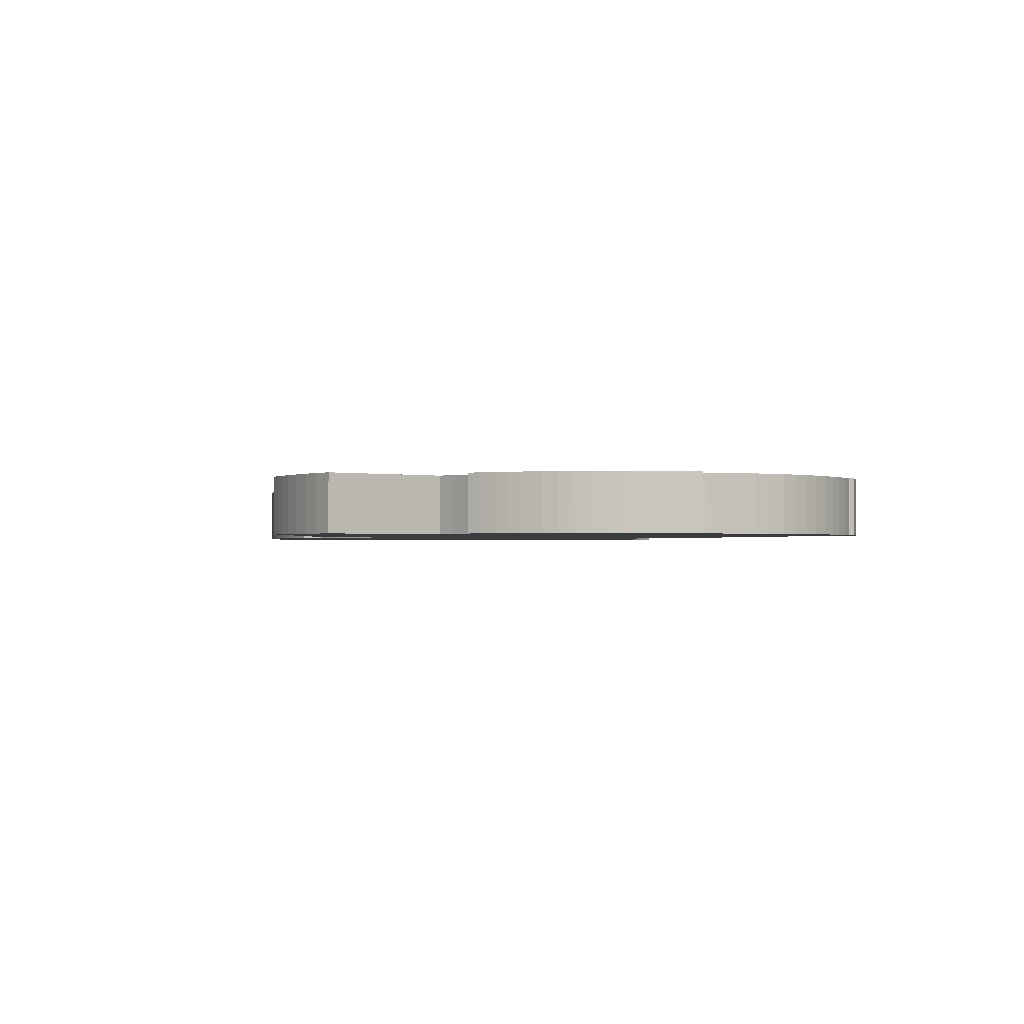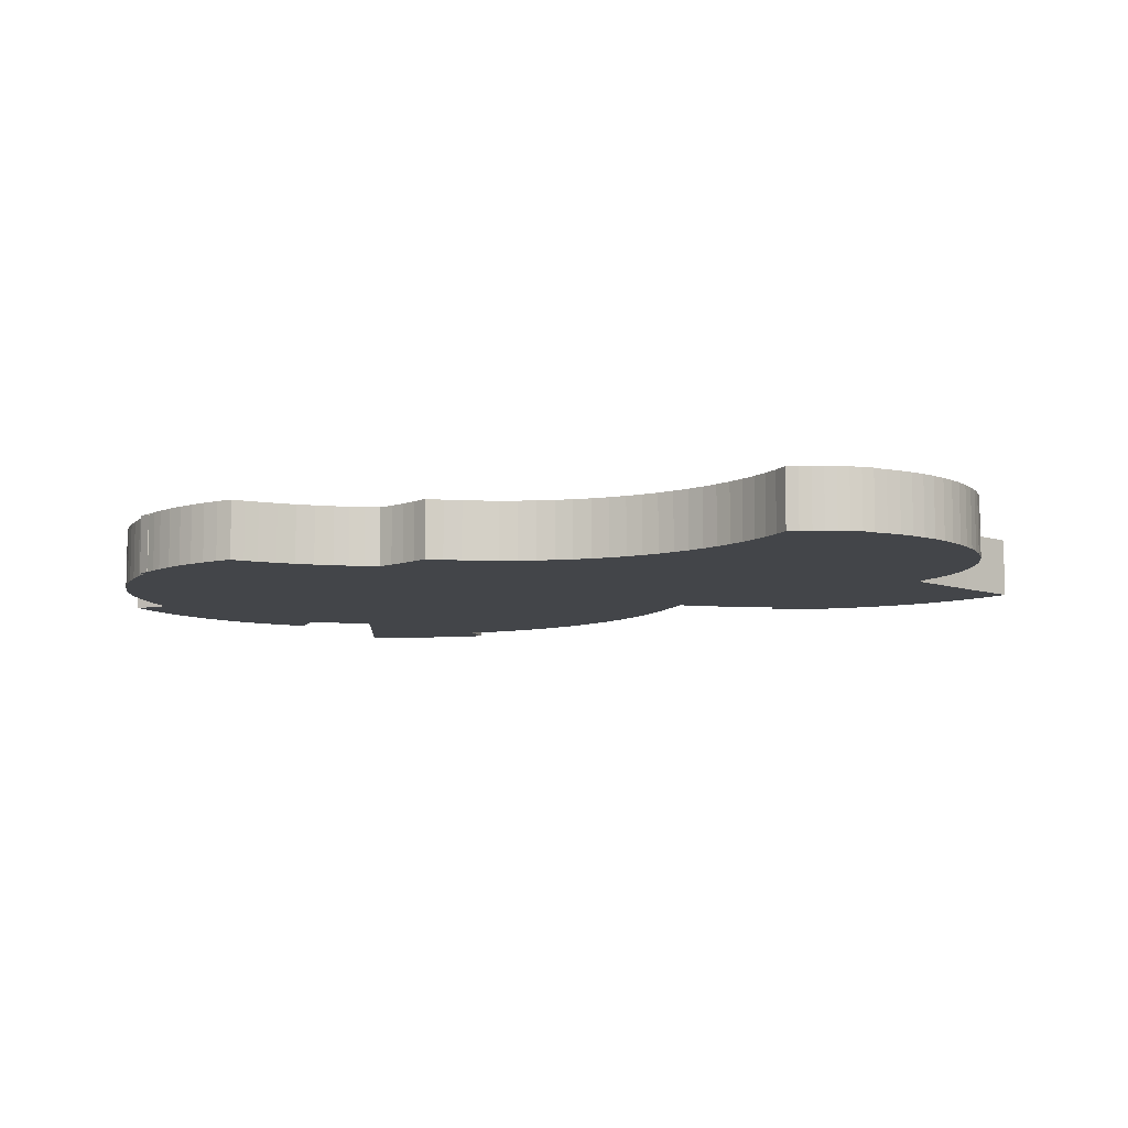
<metadata>
{"format":"obj","ext":"obj","renderer":"f3d","projection":"perspective","resolution":1024,"background":"white","views":[{"elev":-1.2,"azim":-151.0,"up":"+Y"},{"elev":-8.9,"azim":-24.2,"up":"+Y"}]}
</metadata>
<code>
v  35.09 3.906 34.04
v  33.6 3.906 33.65
v  34.33 3.906 33.87
v  35.85 3.906 34.16
v  32.87 3.906 33.38
v  35.87 3.906 33.99
v  32.19 3.906 33.08
v  31.5 3.906 32.71
v  36.82 3.906 34.02
v  30.83 3.906 32.3
v  37.76 3.906 33.98
v  30.82 3.906 31.17
v  38.7 3.906 33.87
v  39.63 3.906 33.69
v  40.55 3.906 33.44
v  30.74 3.906 30.05
v  41.44 3.906 33.12
v  42.3 3.906 32.74
v  30.6 3.906 28.92
v  43.14 3.906 32.29
v  43.94 3.906 31.79
v  30.38 3.906 27.81
v  44.7 3.906 31.22
v  30.1 3.906 26.72
v  45.41 3.906 30.6
v  46.08 3.906 29.93
v  29.75 3.906 25.64
v  46.69 3.906 29.21
v  29.33 3.906 24.59
v  47.25 3.906 28.44
v  28.86 3.906 23.57
v  47.75 3.906 27.64
v  28.32 3.906 22.57
v  48.19 3.906 26.8
v  27.72 3.906 21.61
v  48.57 3.906 25.93
v  27.06 3.906 20.69
v  26.35 3.906 19.81
v  48.87 3.906 25.03
v  25.54 3.906 18.93
v  49.11 3.906 24.11
v  24.68 3.906 18.1
v  23.76 3.906 17.33
v  49.29 3.906 23.18
v  22.8 3.906 16.62
v  21.79 3.906 15.97
v  49.39 3.906 22.24
v  20.75 3.906 15.39
v  19.67 3.906 14.88
v  18.56 3.906 14.44
v  49.42 3.906 21.29
v  17.42 3.906 14.07
v  16.26 3.906 13.78
v  14.75 3.906 12.48
v  15.08 3.906 13.56
v  49.38 3.906 20.34
v  14.36 3.906 11.43
v  49.27 3.906 19.4
v  13.94 3.906 10.48
v  49.09 3.906 18.47
v  13.46 3.906 9.545
v  49.22 3.906 18.45
v  49.18 3.906 18.22
v  12.51 3.906 9.224
v  11.54 3.906 8.944
v  4.734 3.906 8.166
v  3.143 3.906 7.333
v  3.814 3.906 8.212
v  5.655 3.906 8.157
v  6.892 3.906 8.196
v  2.528 3.906 6.413
v  8.126 3.906 8.3
v  9.352 3.906 8.47
v  10.57 3.906 8.706
v  51.71 3.906 17.36
v  1.973 3.906 5.456
v  1.479 3.906 4.466
v  54.25 3.906 16.52
v  1.049 3.906 3.447
v  0.6843 3.906 2.403
v  58.27 3.906 15.25
v  0.4726 3.906 1.678
v  0.2921 3.906 0.9456
v  49.94 3.906 3.483
v  46.28 3.906 3.02
v  50.88 3.906 4.19
v  47 3.906 1.714
v  49.06 3.906 2.891
v  47.23 3.906 1.838
v  48.16 3.906 2.343
v  44.22 3.906 2.148
v  39.7 3.906 1.095
v  45.26 3.906 2.555
v  40.86 3.906 1.262
v  43.15 3.906 1.801
v  42.02 3.906 1.498
v  8.311e-05 3.906 -0.0001234
v  0.2419 3.906 0.9544
v  57.88 3.906 14.04
v  0.3015 3.906 -0.07434
v  0.2008 3.906 -1.233
v  57.42 3.906 12.85
v  0.1714 3.906 -2.395
v  56.9 3.906 11.69
v  0.213 3.906 -3.558
v  56.31 3.906 10.56
v  55.65 3.906 9.474
v  0.3257 3.906 -4.715
v  54.94 3.906 8.424
v  0.5092 3.906 -5.863
v  54.22 3.906 7.493
v  0.7624 3.906 -6.998
v  53.45 3.906 6.601
v  52.64 3.906 5.752
v  1.085 3.906 -8.116
v  51.78 3.906 4.947
v  1.475 3.906 -9.211
v  39.8 3.906 -0.483
v  2.007 3.906 -10.25
v  39.86 3.906 -1.454
v  2.601 3.906 -11.26
v  39.89 3.906 -2.428
v  3.257 3.906 -12.23
v  39.87 3.906 -3.401
v  3.971 3.906 -13.15
v  39.79 3.906 -4.64
v  4.74 3.906 -14.03
v  39.65 3.906 -5.873
v  5.563 3.906 -14.86
v  39.44 3.906 -7.097
v  3.987 3.906 -16.67
v  39.17 3.906 -8.307
v  4.858 3.906 -17.39
v  38.83 3.906 -9.501
v  5.768 3.906 -18.06
v  38.43 3.906 -10.68
v  6.716 3.906 -18.67
v  37.96 3.906 -11.83
v  7.698 3.906 -19.23
v  8.357 3.906 -19.56
v  37.42 3.906 -12.99
v  9.027 3.906 -19.87
v  10.01 3.906 -20.26
v  36.81 3.906 -14.12
v  11.02 3.906 -20.61
v  22.48 3.906 -17.99
v  36.14 3.906 -15.21
v  25.82 3.906 -26.23
v  35.42 3.906 -16.27
v  34.63 3.906 -17.29
v  31.96 3.906 -20.05
v  33.79 3.906 -18.26
v  32.9 3.906 -19.18
v  33.3 3.906 -21.68
v  32.52 3.906 -22.33
v  31.71 3.906 -22.95
v  30.88 3.906 -23.54
v  29.67 3.906 -24.31
v  28.42 3.906 -25.02
v  27.13 3.906 -25.66
v  21.31 3.906 -18.31
v  12.04 3.906 -20.89
v  20.15 3.906 -18.66
v  19.15 3.906 -18.99
v  18.16 3.906 -19.34
v  18.33 3.906 -21.42
v  13.08 3.906 -21.13
v  14.13 3.906 -21.3
v  15.17 3.906 -21.41
v  16.22 3.906 -21.47
v  17.28 3.906 -21.48
v  33.6 -2.06e-15 33.65
v  32.87 -2.044e-15 33.38
v  34.33 -2.074e-15 33.87
v  35.09 -2.084e-15 34.04
v  35.85 -2.092e-15 34.16
v  35.87 -2.081e-15 33.99
v  36.82 -2.083e-15 34.02
v  37.76 -2.081e-15 33.98
v  38.7 -2.074e-15 33.87
v  39.63 -2.063e-15 33.69
v  40.55 -2.048e-15 33.44
v  41.44 -2.028e-15 33.12
v  42.3 -2.005e-15 32.74
v  43.14 -1.977e-15 32.29
v  43.94 -1.946e-15 31.79
v  44.7 -1.912e-15 31.22
v  45.41 -1.874e-15 30.6
v  46.08 -1.832e-15 29.93
v  46.69 -1.788e-15 29.21
v  47.25 -1.742e-15 28.44
v  47.75 -1.692e-15 27.64
v  48.19 -1.641e-15 26.8
v  48.57 -1.587e-15 25.93
v  48.87 -1.533e-15 25.03
v  49.11 -1.476e-15 24.11
v  49.29 -1.419e-15 23.18
v  49.39 -1.362e-15 22.24
v  49.42 -1.304e-15 21.29
v  49.38 -1.246e-15 20.34
v  49.27 -1.188e-15 19.4
v  49.08 -1.131e-15 18.47
v  49.22 -1.13e-15 18.45
v  49.18 -1.116e-15 18.22
v  51.71 -1.063e-15 17.36
v  54.25 -1.012e-15 16.52
v  58.27 -9.336e-16 15.25
v  57.88 -8.594e-16 14.04
v  57.42 -7.868e-16 12.85
v  56.9 -7.158e-16 11.69
v  56.31 -6.469e-16 10.56
v  55.65 -5.801e-16 9.474
v  54.94 -5.159e-16 8.424
v  54.22 -4.588e-16 7.493
v  53.45 -4.042e-16 6.601
v  52.64 -3.522e-16 5.752
v  51.78 -3.029e-16 4.947
v  50.88 -2.566e-16 4.19
v  49.94 -2.133e-16 3.483
v  49.06 -1.77e-16 2.891
v  48.16 -1.434e-16 2.343
v  47.23 -1.126e-16 1.838
v  47 -1.05e-16 1.714
v  46.28 -1.849e-16 3.02
v  45.26 -1.565e-16 2.555
v  44.22 -1.315e-16 2.148
v  43.15 -1.103e-16 1.801
v  42.02 -9.171e-17 1.498
v  40.86 -7.728e-17 1.262
v  39.7 -6.705e-17 1.095
v  39.8 2.957e-17 -0.4828
v  39.86 8.904e-17 -1.454
v  39.89 1.487e-16 -2.428
v  39.87 2.083e-16 -3.401
v  39.79 2.841e-16 -4.64
v  39.65 3.596e-16 -5.873
v  39.44 4.345e-16 -7.096
v  39.17 5.087e-16 -8.307
v  38.83 5.818e-16 -9.501
v  38.43 6.537e-16 -10.68
v  37.96 7.242e-16 -11.83
v  37.42 7.953e-16 -12.99
v  36.81 8.646e-16 -14.12
v  36.14 9.316e-16 -15.21
v  35.42 9.963e-16 -16.27
v  34.63 1.058e-15 -17.29
v  33.79 1.118e-15 -18.26
v  32.9 1.174e-15 -19.18
v  31.96 1.228e-15 -20.05
v  33.3 1.328e-15 -21.68
v  32.52 1.368e-15 -22.33
v  31.71 1.405e-15 -22.95
v  30.88 1.441e-15 -23.54
v  29.67 1.489e-15 -24.31
v  28.42 1.532e-15 -25.02
v  27.13 1.571e-15 -25.66
v  25.82 1.606e-15 -26.23
v  22.48 1.102e-15 -17.99
v  21.31 1.121e-15 -18.31
v  20.15 1.142e-15 -18.66
v  19.15 1.163e-15 -18.99
v  18.16 1.184e-15 -19.34
v  18.33 1.312e-15 -21.42
v  17.28 1.315e-15 -21.47
v  16.22 1.315e-15 -21.47
v  15.17 1.311e-15 -21.41
v  14.13 1.304e-15 -21.3
v  13.08 1.294e-15 -21.13
v  12.04 1.279e-15 -20.89
v  11.02 1.262e-15 -20.61
v  10.01 1.241e-15 -20.26
v  9.027 1.216e-15 -19.87
v  8.357 1.198e-15 -19.56
v  7.698 1.177e-15 -19.23
v  6.716 1.143e-15 -18.67
v  5.768 1.106e-15 -18.06
v  4.857 1.065e-15 -17.39
v  3.987 1.021e-15 -16.67
v  5.562 9.101e-16 -14.86
v  4.74 8.592e-16 -14.03
v  3.971 8.053e-16 -13.15
v  3.257 7.486e-16 -12.23
v  2.601 6.894e-16 -11.26
v  2.007 6.278e-16 -10.25
v  1.475 5.64e-16 -9.211
v  1.085 4.969e-16 -8.116
v  0.7623 4.285e-16 -6.998
v  0.5091 3.59e-16 -5.863
v  0.3256 2.887e-16 -4.715
v  0.2129 2.178e-16 -3.557
v  0.1713 1.467e-16 -2.395
v  0.2007 7.548e-17 -1.233
v  0.3014 4.544e-18 -0.07422
v  0 0 0
v  0.2418 -5.845e-17 0.9545
v  0.292 -5.791e-17 0.9457
v  0.4725 -1.028e-16 1.678
v  0.6842 -1.471e-16 2.403
v  1.049 -2.111e-16 3.447
v  1.479 -2.735e-16 4.466
v  1.973 -3.341e-16 5.456
v  2.528 -3.927e-16 6.413
v  3.142 -4.49e-16 7.333
v  3.814 -5.028e-16 8.212
v  4.734 -5e-16 8.166
v  5.655 -4.995e-16 8.157
v  6.892 -5.018e-16 8.196
v  8.126 -5.082e-16 8.3
v  9.352 -5.187e-16 8.47
v  10.57 -5.331e-16 8.706
v  11.54 -5.477e-16 8.944
v  12.51 -5.648e-16 9.224
v  13.46 -5.845e-16 9.545
v  13.94 -6.414e-16 10.48
v  14.36 -7e-16 11.43
v  14.75 -7.644e-16 12.48
v  15.08 -8.301e-16 13.56
v  16.26 -8.435e-16 13.78
v  17.42 -8.616e-16 14.07
v  18.56 -8.841e-16 14.44
v  19.67 -9.111e-16 14.88
v  20.75 -9.425e-16 15.39
v  21.79 -9.781e-16 15.97
v  22.8 -1.018e-15 16.62
v  23.76 -1.061e-15 17.33
v  24.68 -1.108e-15 18.1
v  25.54 -1.159e-15 18.93
v  26.35 -1.213e-15 19.81
v  27.06 -1.267e-15 20.69
v  27.72 -1.323e-15 21.61
v  28.32 -1.382e-15 22.57
v  28.86 -1.443e-15 23.57
v  29.33 -1.506e-15 24.59
v  29.75 -1.57e-15 25.64
v  30.1 -1.636e-15 26.72
v  30.38 -1.703e-15 27.81
v  30.6 -1.771e-15 28.92
v  30.74 -1.84e-15 30.05
v  30.82 -1.909e-15 31.17
v  30.83 -1.978e-15 32.3
v  31.5 -2.003e-15 32.71
v  32.19 -2.025e-15 33.08
g defaultobject
f 1 2 3
f 2 1 4
f 2 4 5
f 5 4 6
f 5 6 7
f 7 6 8
f 8 6 9
f 8 9 10
f 10 9 11
f 10 11 12
f 12 11 13
f 12 13 14
f 12 14 15
f 12 15 16
f 16 15 17
f 16 17 18
f 16 18 19
f 19 18 20
f 19 20 21
f 19 21 22
f 22 21 23
f 22 23 24
f 24 23 25
f 24 25 26
f 24 26 27
f 27 26 28
f 27 28 29
f 29 28 30
f 29 30 31
f 31 30 32
f 31 32 33
f 33 32 34
f 33 34 35
f 35 34 36
f 35 36 37
f 37 36 38
f 38 36 39
f 38 39 40
f 40 39 41
f 40 41 42
f 42 41 43
f 43 41 44
f 43 44 45
f 45 44 46
f 46 44 47
f 46 47 48
f 48 47 49
f 49 47 50
f 50 47 51
f 50 51 52
f 52 51 53
f 53 54 55
f 54 53 51
f 54 51 56
f 54 56 57
f 57 56 58
f 57 58 59
f 59 58 60
f 59 60 61
f 61 60 62
f 61 62 63
f 61 63 64
f 64 63 65
f 66 67 68
f 67 66 69
f 67 69 70
f 67 70 71
f 71 70 72
f 71 72 73
f 71 73 74
f 71 74 65
f 71 65 63
f 71 63 75
f 71 75 76
f 76 75 77
f 77 75 78
f 77 78 79
f 79 78 80
f 80 78 81
f 80 81 82
f 82 81 83
f 84 85 86
f 85 84 87
f 87 84 88
f 87 88 89
f 89 88 90
f 91 92 93
f 92 91 94
f 94 91 95
f 94 95 96
f 83 97 98
f 97 83 81
f 97 81 99
f 97 99 100
f 100 99 101
f 101 99 102
f 101 102 103
f 103 102 104
f 103 104 105
f 105 104 106
f 105 106 107
f 105 107 108
f 108 107 109
f 108 109 110
f 110 109 111
f 110 111 112
f 112 111 113
f 112 113 114
f 112 114 115
f 115 114 116
f 115 116 86
f 115 86 85
f 115 85 117
f 117 85 92
f 92 85 93
f 117 92 118
f 117 118 119
f 119 118 120
f 119 120 121
f 121 120 122
f 121 122 123
f 123 122 124
f 123 124 125
f 125 124 126
f 125 126 127
f 127 126 128
f 127 128 129
f 129 128 130
f 129 130 131
f 131 130 132
f 131 132 133
f 133 132 134
f 133 134 135
f 135 134 136
f 135 136 137
f 137 136 138
f 137 138 139
f 139 138 140
f 140 138 141
f 140 141 142
f 142 141 143
f 143 141 144
f 143 144 145
f 145 144 146
f 146 144 147
f 146 147 148
f 148 147 149
f 148 149 150
f 148 150 151
f 151 150 152
f 151 152 153
f 148 151 154
f 148 154 155
f 148 155 156
f 148 156 157
f 148 157 158
f 148 158 159
f 148 159 160
f 145 161 162
f 161 145 146
f 162 161 163
f 162 163 164
f 162 164 165
f 162 165 166
f 162 166 167
f 167 166 168
f 168 166 169
f 169 166 170
f 170 166 171
f 172 5 173
f 5 172 2
f 174 2 172
f 2 174 3
f 175 3 174
f 3 175 1
f 176 1 175
f 1 176 4
f 177 4 176
f 4 177 6
f 178 6 177
f 6 178 9
f 179 9 178
f 9 179 11
f 180 11 179
f 11 180 13
f 181 13 180
f 13 181 14
f 182 14 181
f 14 182 15
f 183 15 182
f 15 183 17
f 184 17 183
f 17 184 18
f 185 18 184
f 18 185 20
f 186 20 185
f 20 186 21
f 187 21 186
f 21 187 23
f 188 23 187
f 23 188 25
f 189 25 188
f 25 189 26
f 190 26 189
f 26 190 28
f 191 28 190
f 28 191 30
f 192 30 191
f 30 192 32
f 193 32 192
f 32 193 34
f 194 34 193
f 34 194 36
f 195 36 194
f 36 195 39
f 196 39 195
f 39 196 41
f 197 41 196
f 41 197 44
f 198 44 197
f 44 198 47
f 199 47 198
f 47 199 51
f 200 51 199
f 51 200 56
f 201 56 200
f 56 201 58
f 202 58 201
f 58 202 60
f 203 60 202
f 60 203 62
f 204 62 203
f 62 204 63
f 205 63 204
f 63 205 75
f 206 75 205
f 75 206 78
f 207 78 206
f 78 207 81
f 208 81 207
f 81 208 99
f 209 99 208
f 99 209 102
f 210 102 209
f 102 210 104
f 211 104 210
f 104 211 106
f 212 106 211
f 106 212 107
f 213 107 212
f 107 213 109
f 214 109 213
f 109 214 111
f 215 111 214
f 111 215 113
f 216 113 215
f 113 216 114
f 217 114 216
f 114 217 116
f 218 116 217
f 116 218 86
f 219 86 218
f 86 219 84
f 220 84 219
f 84 220 88
f 90 220 221
f 220 90 88
f 89 221 222
f 221 89 90
f 87 222 223
f 222 87 89
f 85 223 224
f 223 85 87
f 93 224 225
f 224 93 85
f 91 225 226
f 225 91 93
f 95 226 227
f 226 95 91
f 96 227 228
f 227 96 95
f 94 228 229
f 228 94 96
f 92 229 230
f 229 92 94
f 231 92 230
f 92 231 118
f 232 118 231
f 118 232 120
f 233 120 232
f 120 233 122
f 234 122 233
f 122 234 124
f 235 124 234
f 124 235 126
f 236 126 235
f 126 236 128
f 237 128 236
f 128 237 130
f 238 130 237
f 130 238 132
f 239 132 238
f 132 239 134
f 240 134 239
f 134 240 136
f 241 136 240
f 136 241 138
f 242 138 241
f 138 242 141
f 243 141 242
f 141 243 144
f 244 144 243
f 144 244 147
f 245 147 244
f 147 245 149
f 246 149 245
f 149 246 150
f 247 150 246
f 150 247 152
f 248 152 247
f 152 248 153
f 249 153 248
f 153 249 151
f 250 151 249
f 151 250 154
f 251 154 250
f 154 251 155
f 252 155 251
f 155 252 156
f 253 156 252
f 156 253 157
f 158 253 254
f 253 158 157
f 159 254 255
f 254 159 158
f 160 255 256
f 255 160 159
f 148 256 257
f 256 148 160
f 146 257 258
f 257 146 148
f 161 258 259
f 258 161 146
f 163 259 260
f 259 163 161
f 164 260 261
f 260 164 163
f 165 261 262
f 261 165 164
f 263 165 262
f 165 263 166
f 171 263 264
f 263 171 166
f 170 264 265
f 264 170 171
f 169 265 266
f 265 169 170
f 168 266 267
f 266 168 169
f 167 267 268
f 267 167 168
f 162 268 269
f 268 162 167
f 145 269 270
f 269 145 162
f 143 270 271
f 270 143 145
f 142 271 272
f 271 142 143
f 140 272 273
f 272 140 142
f 139 273 274
f 273 139 140
f 137 274 275
f 274 137 139
f 135 275 276
f 275 135 137
f 133 276 277
f 276 133 135
f 131 277 278
f 277 131 133
f 129 278 279
f 278 129 131
f 127 279 280
f 279 127 129
f 125 280 281
f 280 125 127
f 123 281 282
f 281 123 125
f 121 282 283
f 282 121 123
f 119 283 284
f 283 119 121
f 117 284 285
f 284 117 119
f 115 285 286
f 285 115 117
f 112 286 287
f 286 112 115
f 110 287 288
f 287 110 112
f 108 288 289
f 288 108 110
f 105 289 290
f 289 105 108
f 103 290 291
f 290 103 105
f 101 291 292
f 291 101 103
f 100 292 293
f 292 100 101
f 97 293 294
f 293 97 100
f 98 294 295
f 294 98 97
f 296 98 295
f 98 296 83
f 82 296 297
f 296 82 83
f 80 297 298
f 297 80 82
f 79 298 299
f 298 79 80
f 77 299 300
f 299 77 79
f 76 300 301
f 300 76 77
f 71 301 302
f 301 71 76
f 67 302 303
f 302 67 71
f 68 303 304
f 303 68 67
f 305 68 304
f 68 305 66
f 306 66 305
f 66 306 69
f 307 69 306
f 69 307 70
f 308 70 307
f 70 308 72
f 309 72 308
f 72 309 73
f 310 73 309
f 73 310 74
f 311 74 310
f 74 311 65
f 312 65 311
f 65 312 64
f 313 64 312
f 64 313 61
f 59 313 314
f 313 59 61
f 57 314 315
f 314 57 59
f 54 315 316
f 315 54 57
f 55 316 317
f 316 55 54
f 318 55 317
f 55 318 53
f 319 53 318
f 53 319 52
f 320 52 319
f 52 320 50
f 321 50 320
f 50 321 49
f 322 49 321
f 49 322 48
f 323 48 322
f 48 323 46
f 324 46 323
f 46 324 45
f 43 324 325
f 324 43 45
f 42 325 326
f 325 42 43
f 40 326 327
f 326 40 42
f 38 327 328
f 327 38 40
f 37 328 329
f 328 37 38
f 35 329 330
f 329 35 37
f 33 330 331
f 330 33 35
f 31 331 332
f 331 31 33
f 29 332 333
f 332 29 31
f 27 333 334
f 333 27 29
f 24 334 335
f 334 24 27
f 22 335 336
f 335 22 24
f 19 336 337
f 336 19 22
f 16 337 338
f 337 16 19
f 12 338 339
f 338 12 16
f 10 339 340
f 339 10 12
f 341 10 340
f 10 341 8
f 342 8 341
f 8 342 7
f 173 7 342
f 7 173 5
f 175 177 176
f 294 293 295
f 292 258 293
f 258 292 259
f 259 292 291
f 259 291 260
f 260 291 290
f 260 290 261
f 261 290 289
f 261 289 262
f 262 289 288
f 262 288 263
f 263 288 287
f 263 287 286
f 263 286 264
f 264 286 285
f 264 285 265
f 265 285 284
f 265 284 266
f 266 284 283
f 266 283 282
f 266 282 267
f 267 282 281
f 267 281 268
f 268 281 280
f 268 280 279
f 268 279 278
f 268 278 269
f 269 278 270
f 270 278 271
f 271 278 272
f 272 278 273
f 273 278 274
f 274 278 275
f 275 278 276
f 276 278 277
f 327 224 328
f 224 327 225
f 225 327 326
f 225 326 226
f 226 326 325
f 226 325 227
f 227 325 228
f 228 325 324
f 228 324 229
f 229 324 323
f 229 323 230
f 230 323 322
f 230 322 231
f 231 322 321
f 231 321 232
f 232 321 320
f 232 320 233
f 233 320 234
f 234 320 319
f 234 319 235
f 235 319 318
f 235 318 236
f 236 318 317
f 236 317 237
f 237 317 316
f 237 316 238
f 238 316 315
f 238 315 239
f 239 315 314
f 239 314 240
f 240 314 313
f 240 313 312
f 240 312 241
f 241 312 311
f 241 311 242
f 242 311 310
f 242 310 309
f 242 309 243
f 243 309 308
f 243 308 244
f 244 308 307
f 244 307 245
f 245 307 306
f 245 306 305
f 245 305 246
f 246 305 304
f 246 304 303
f 246 303 247
f 247 303 302
f 247 302 248
f 248 302 301
f 248 301 249
f 249 301 300
f 249 300 250
f 250 300 299
f 250 299 251
f 251 299 298
f 251 298 252
f 252 298 297
f 252 297 253
f 253 297 296
f 253 296 258
f 253 258 254
f 258 296 295
f 258 295 293
f 254 258 257
f 254 257 255
f 255 257 256
f 186 188 187
f 188 186 189
f 189 186 185
f 189 185 190
f 190 185 184
f 190 184 191
f 191 184 183
f 191 183 192
f 192 183 182
f 192 182 193
f 193 182 181
f 193 181 194
f 194 181 180
f 194 180 195
f 195 180 179
f 195 179 196
f 196 179 178
f 196 178 197
f 197 178 177
f 197 177 198
f 198 177 175
f 198 175 174
f 198 174 199
f 199 174 172
f 199 172 200
f 200 172 173
f 200 173 201
f 201 173 342
f 201 342 202
f 202 342 341
f 202 341 340
f 202 340 204
f 204 340 210
f 210 340 211
f 211 340 339
f 211 339 338
f 211 338 212
f 212 338 337
f 212 337 213
f 213 337 336
f 213 336 214
f 214 336 335
f 214 335 215
f 215 335 334
f 215 334 216
f 216 334 333
f 216 333 332
f 216 332 217
f 217 332 331
f 217 331 218
f 218 331 330
f 218 330 219
f 219 330 329
f 219 329 220
f 220 329 328
f 220 328 221
f 221 328 224
f 221 224 222
f 222 224 223
f 206 208 207
f 208 206 209
f 209 206 205
f 209 205 210
f 210 205 204
f 204 203 202

</code>
